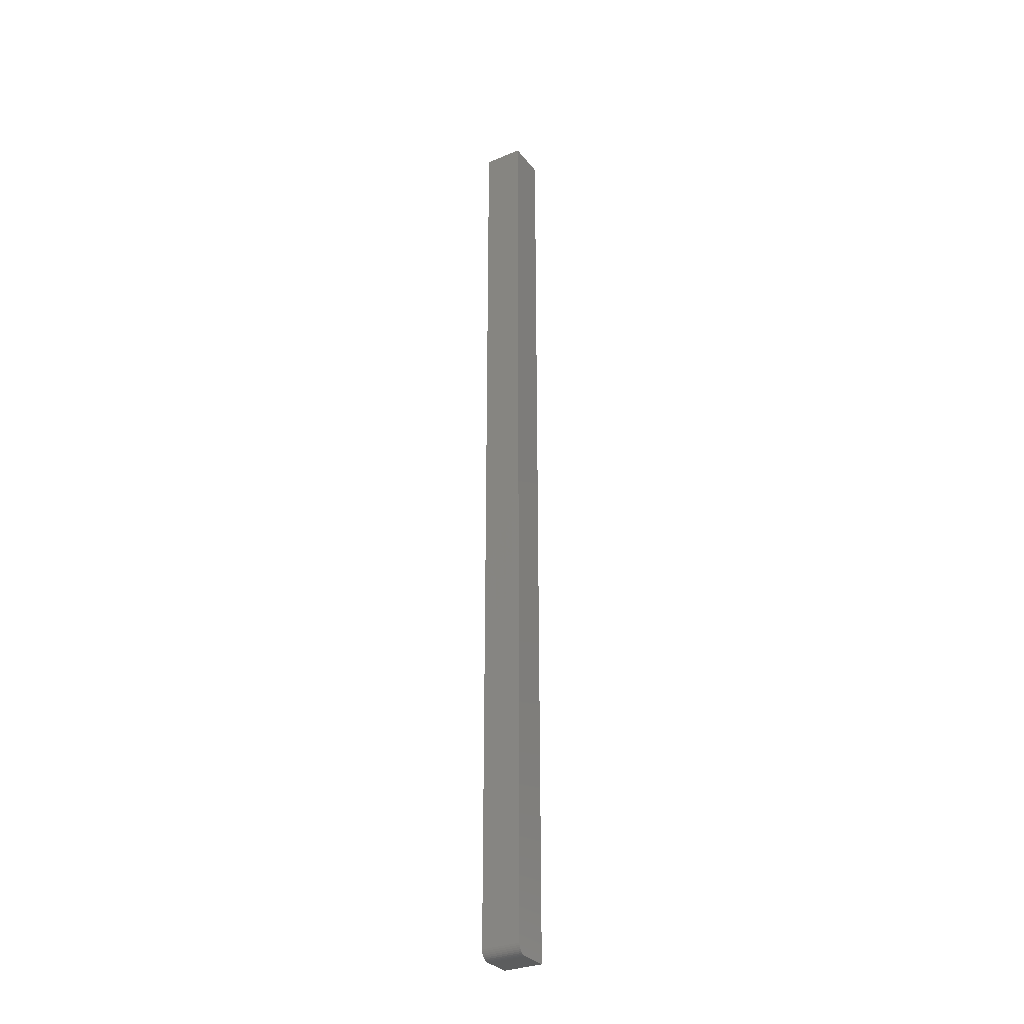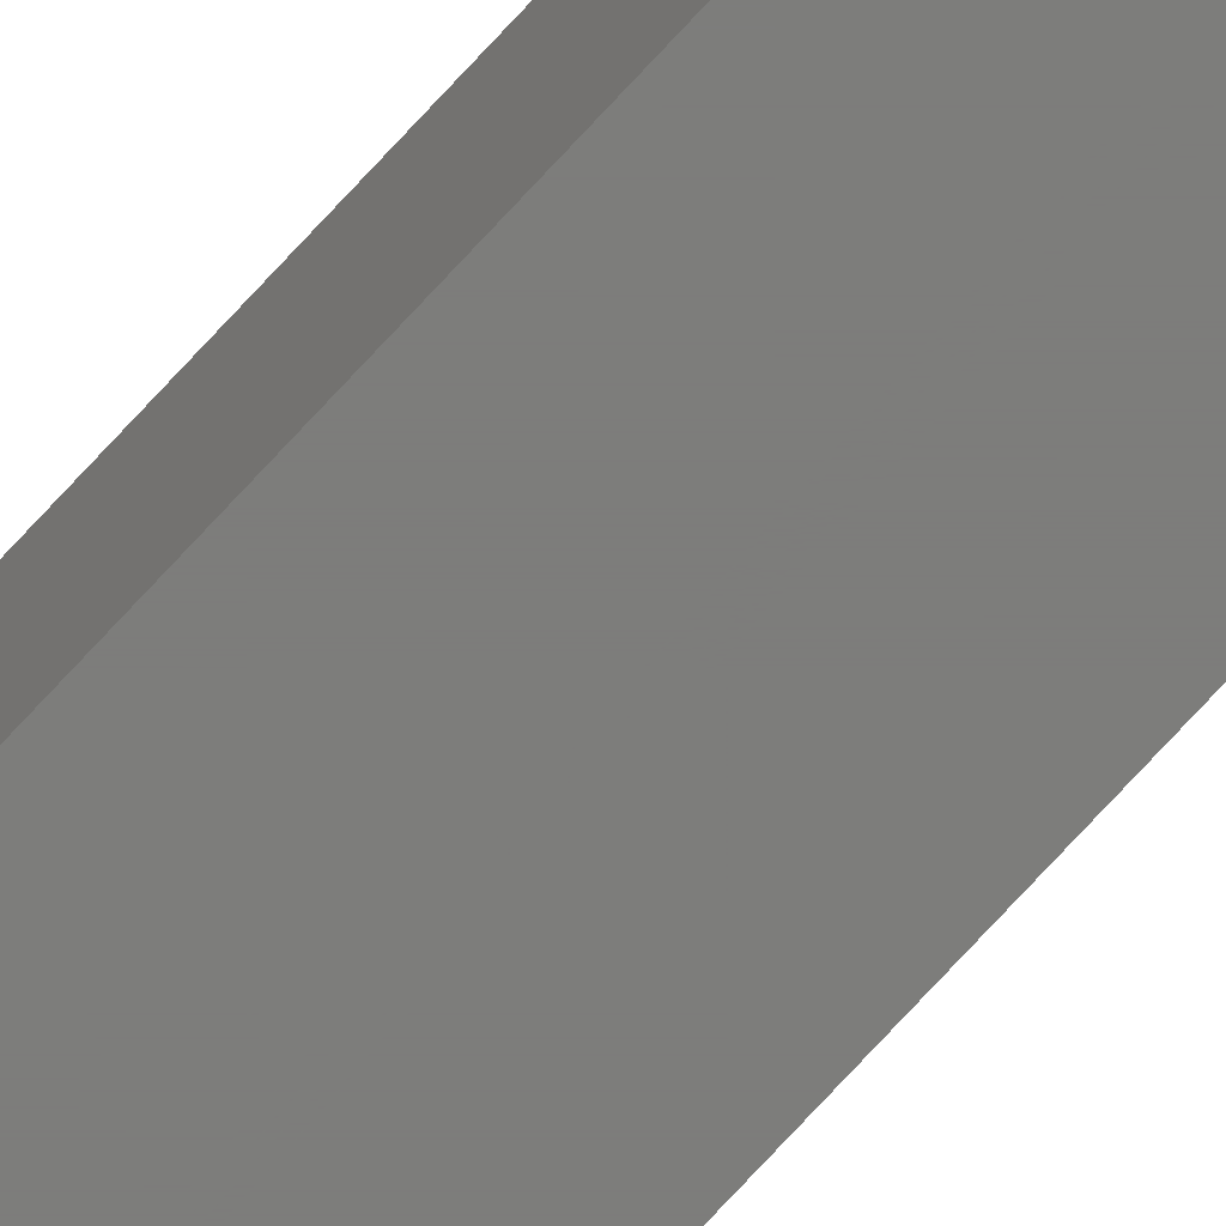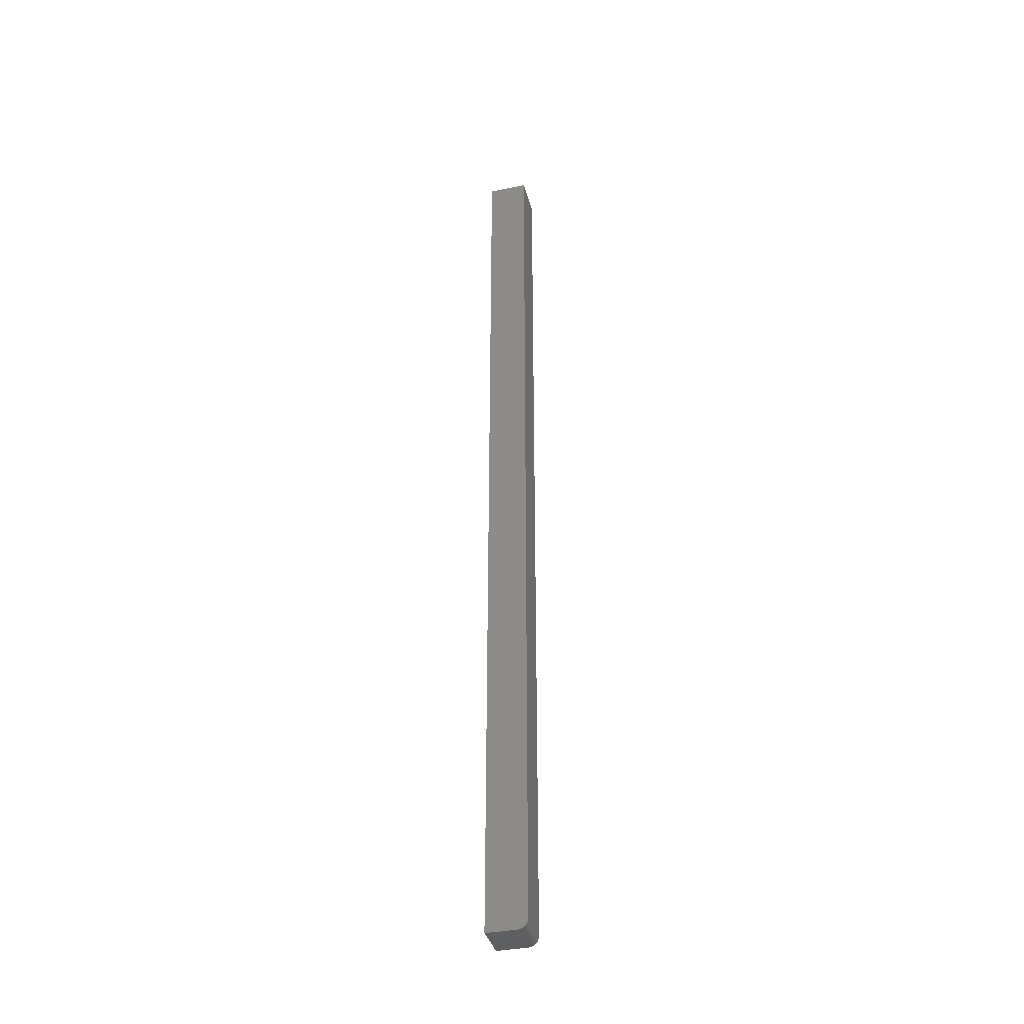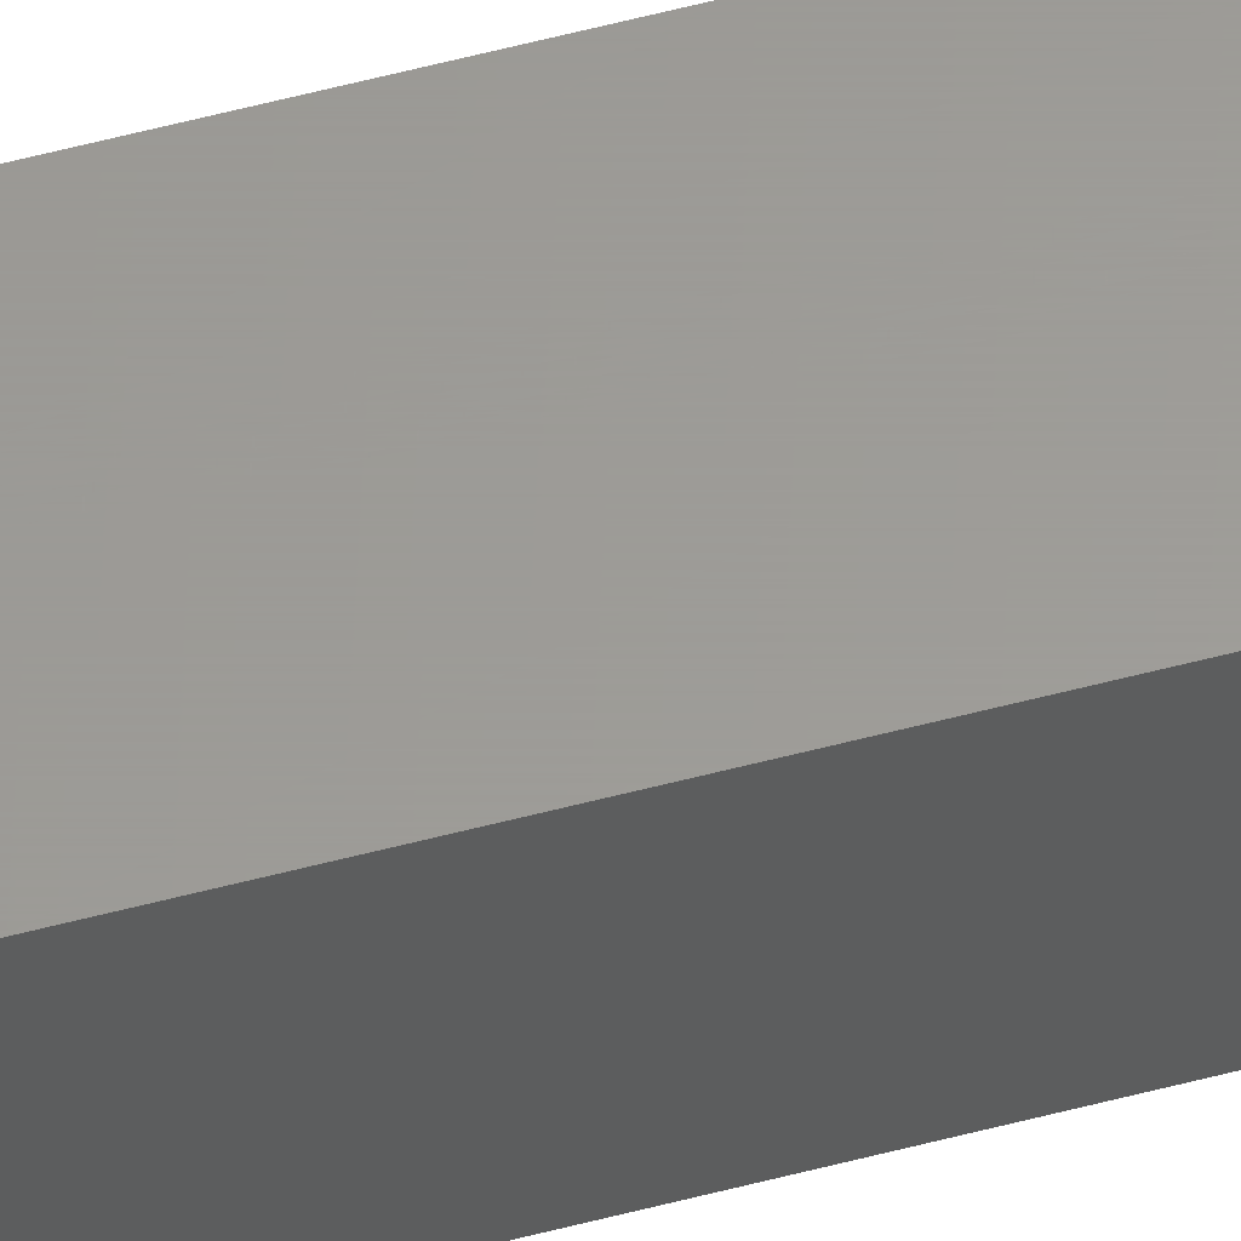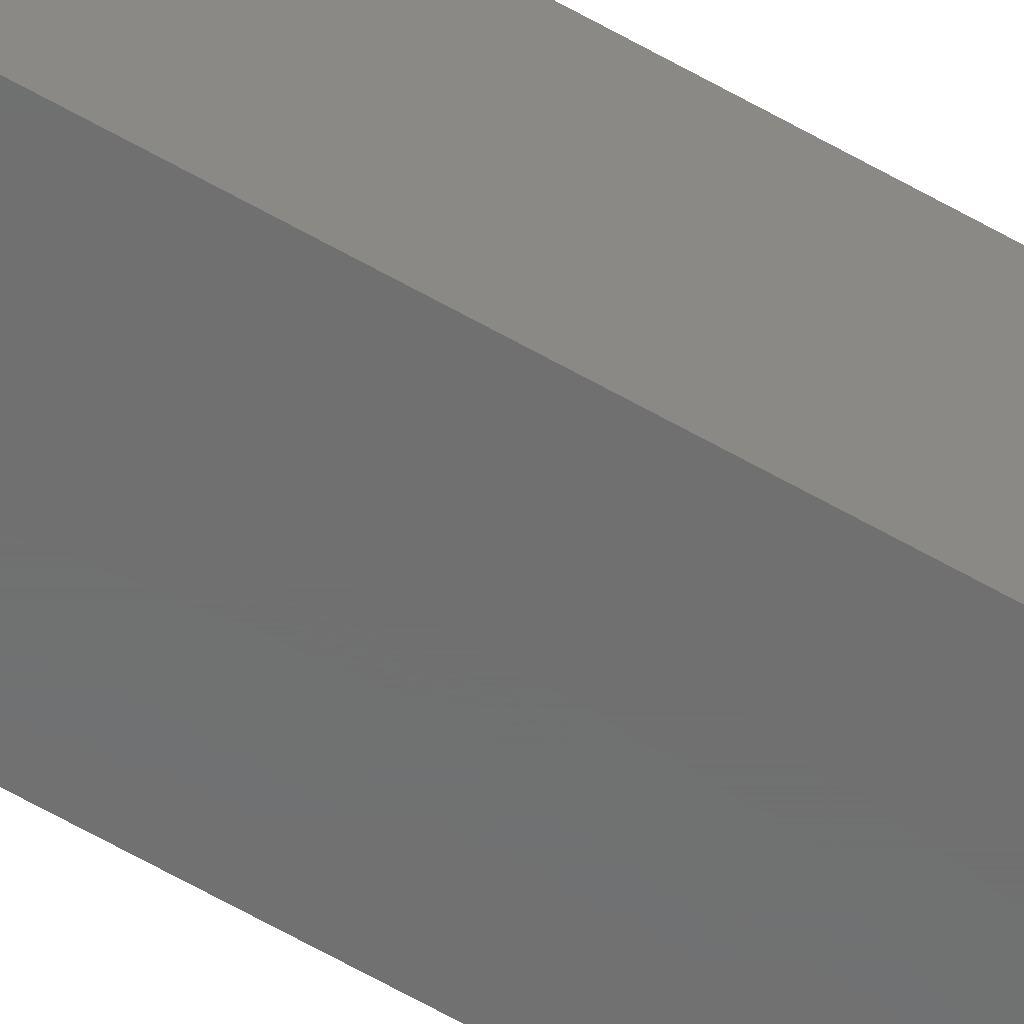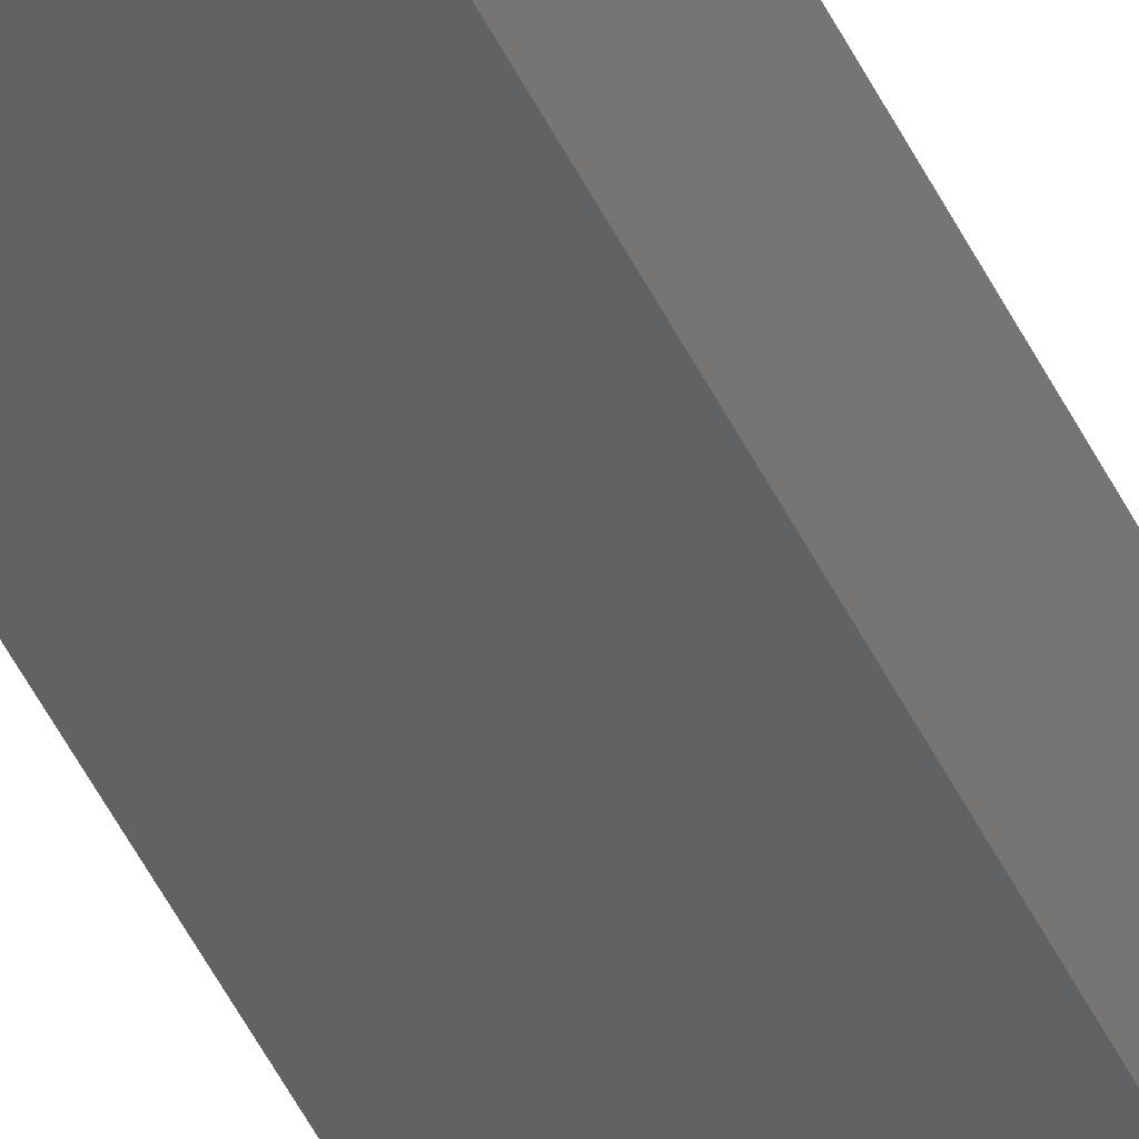
<metadata>
{"format":"stl","ext":"stl","renderer":"f3d","projection":"perspective","resolution":1024,"background":"white","views":[{"elev":-30.5,"azim":121.1,"up":"+Z"},{"elev":-76.4,"azim":137.1,"up":"+Y"},{"elev":-37.4,"azim":14.6,"up":"+Z"},{"elev":60.2,"azim":75.1,"up":"+Y"},{"elev":-58.8,"azim":58.9,"up":"+Y"},{"elev":-42.9,"azim":-157.1,"up":"+Y"}]}
</metadata>
<code>
# stl→obj: 24 verts, 44 faces
v -0.01562 -0.01562 0
v -0.01562 0.01562 0
v 0.007812 -0.01562 0
v 0.007812 0.01562 0
v 0.01562 0.01562 0.007812
v 0.01547 0.01562 0.006288
v 0.01431 0.01562 0.003472
v 0.01503 0.01562 0.004823
v -0.01562 0.01562 0.75
v 0.01562 0.01562 0.75
v 0.01334 0.01562 0.002288
v 0.01215 0.01562 0.001317
v 0.0108 0.01562 0.0005947
v 0.009337 0.01562 0.0001501
v 0.01562 -0.01562 0.007812
v 0.01562 -0.01562 0.75
v 0.01431 -0.01562 0.003472
v 0.01547 -0.01562 0.006288
v 0.01503 -0.01562 0.004823
v 0.01215 -0.01562 0.001317
v 0.009337 -0.01562 0.0001501
v 0.0108 -0.01562 0.0005947
v -0.01562 -0.01562 0.75
v 0.01334 -0.01562 0.002288
f 1 2 3
f 3 2 4
f 5 6 7
f 7 6 8
f 9 10 5
f 9 5 7
f 9 7 11
f 9 11 12
f 9 12 13
f 9 13 14
f 9 14 4
f 9 4 2
f 15 5 16
f 16 5 10
f 15 17 18
f 17 19 18
f 20 1 3
f 20 3 21
f 20 21 22
f 23 1 20
f 23 20 24
f 23 24 17
f 23 17 15
f 23 15 16
f 3 4 21
f 21 4 14
f 21 14 22
f 22 14 13
f 22 13 20
f 20 13 12
f 20 12 24
f 24 12 11
f 24 11 17
f 17 11 7
f 17 7 19
f 19 7 8
f 19 8 18
f 18 8 6
f 18 6 15
f 15 6 5
f 23 16 9
f 9 16 10
f 2 1 9
f 9 1 23

</code>
